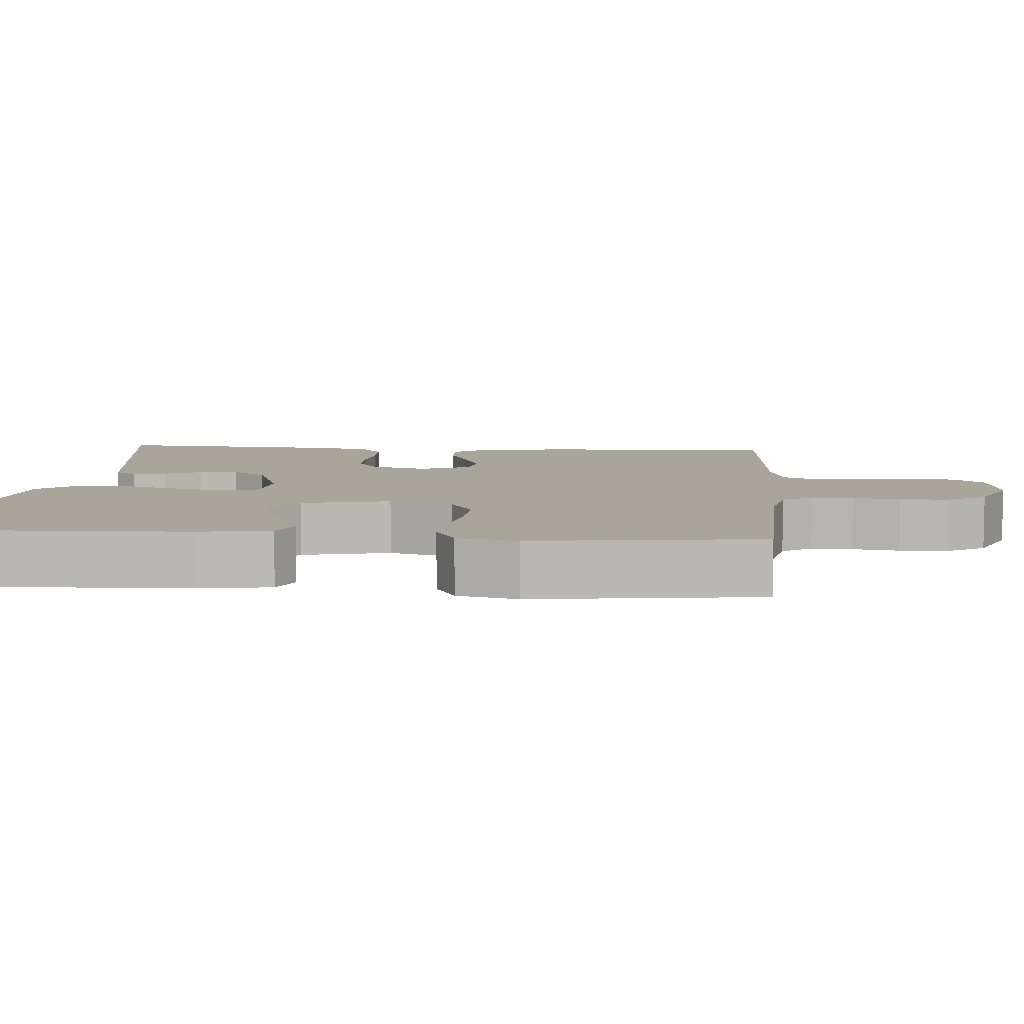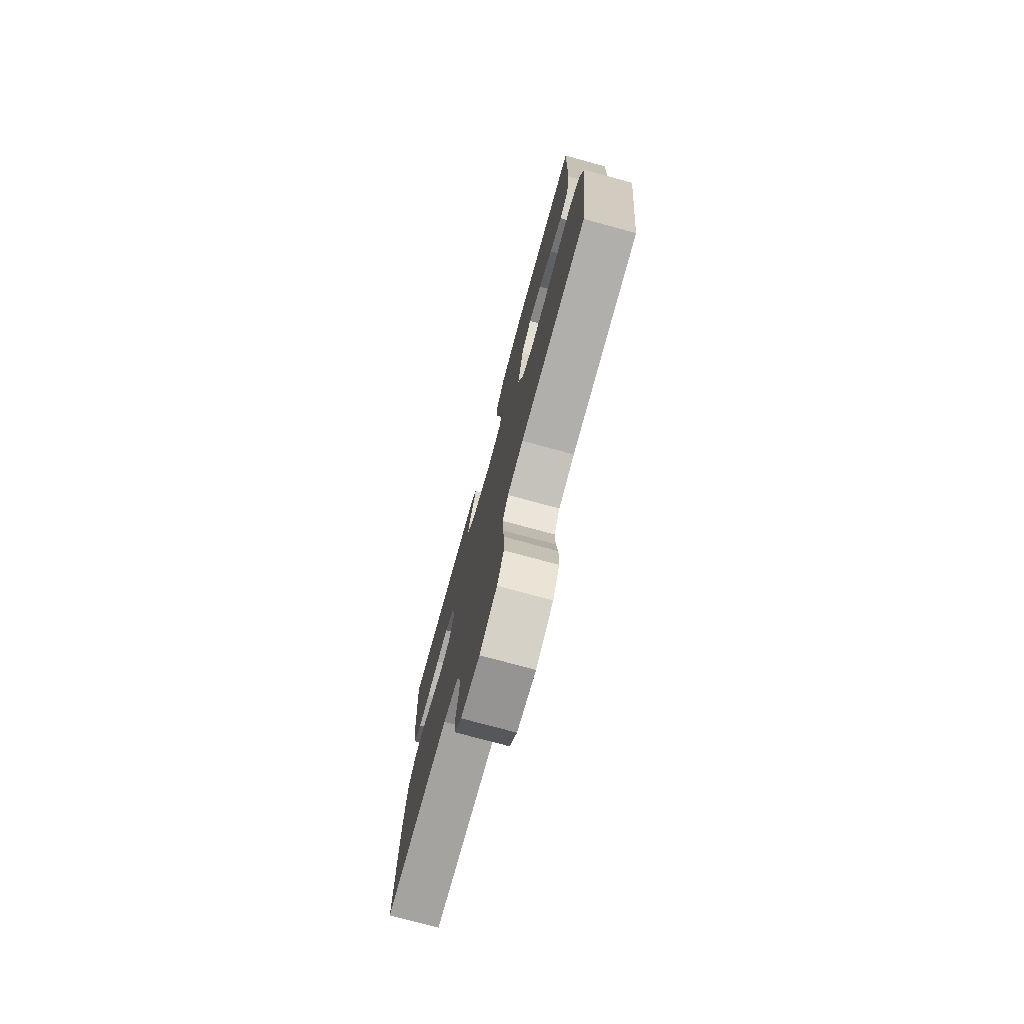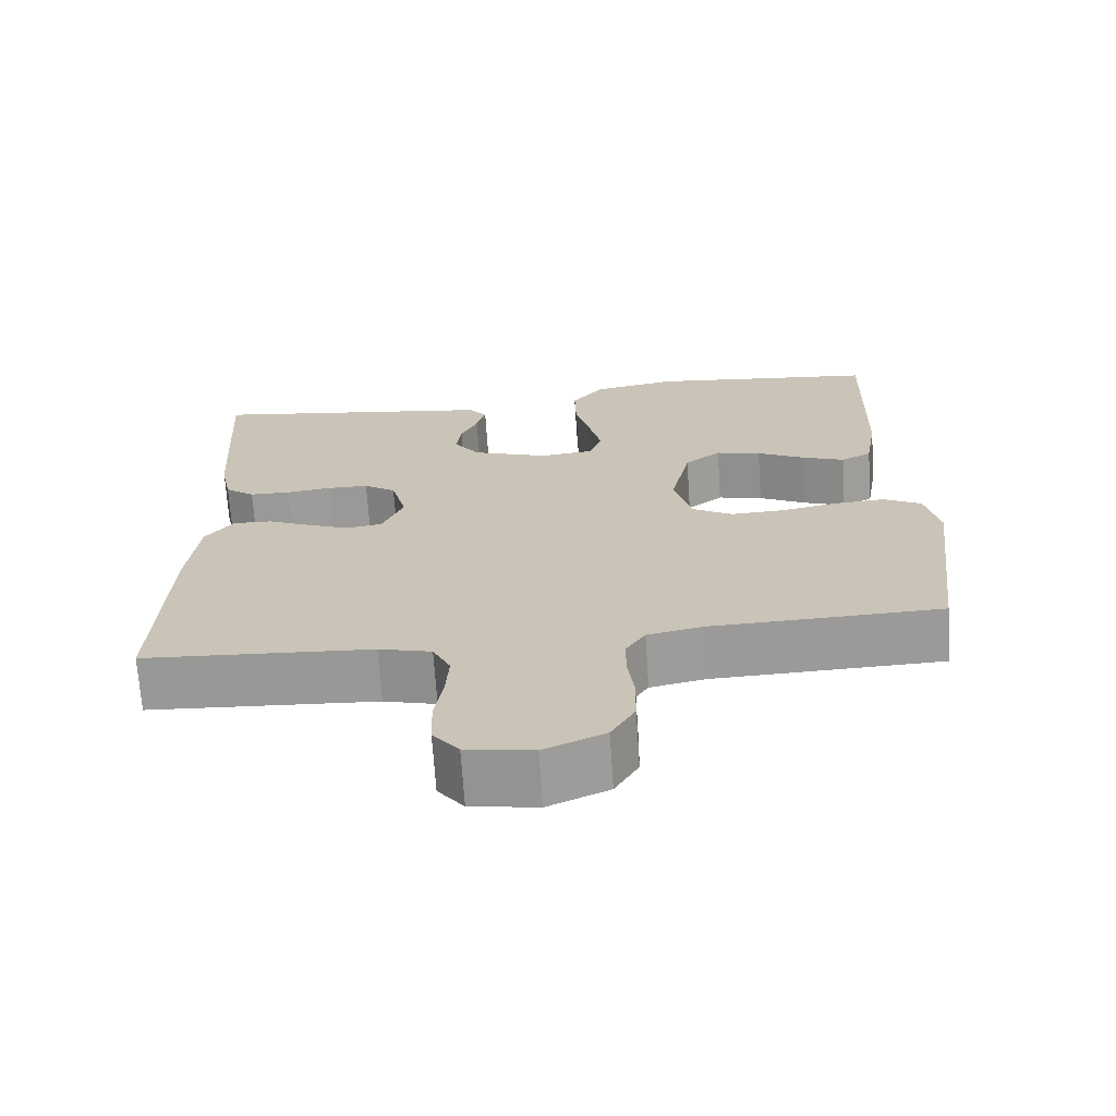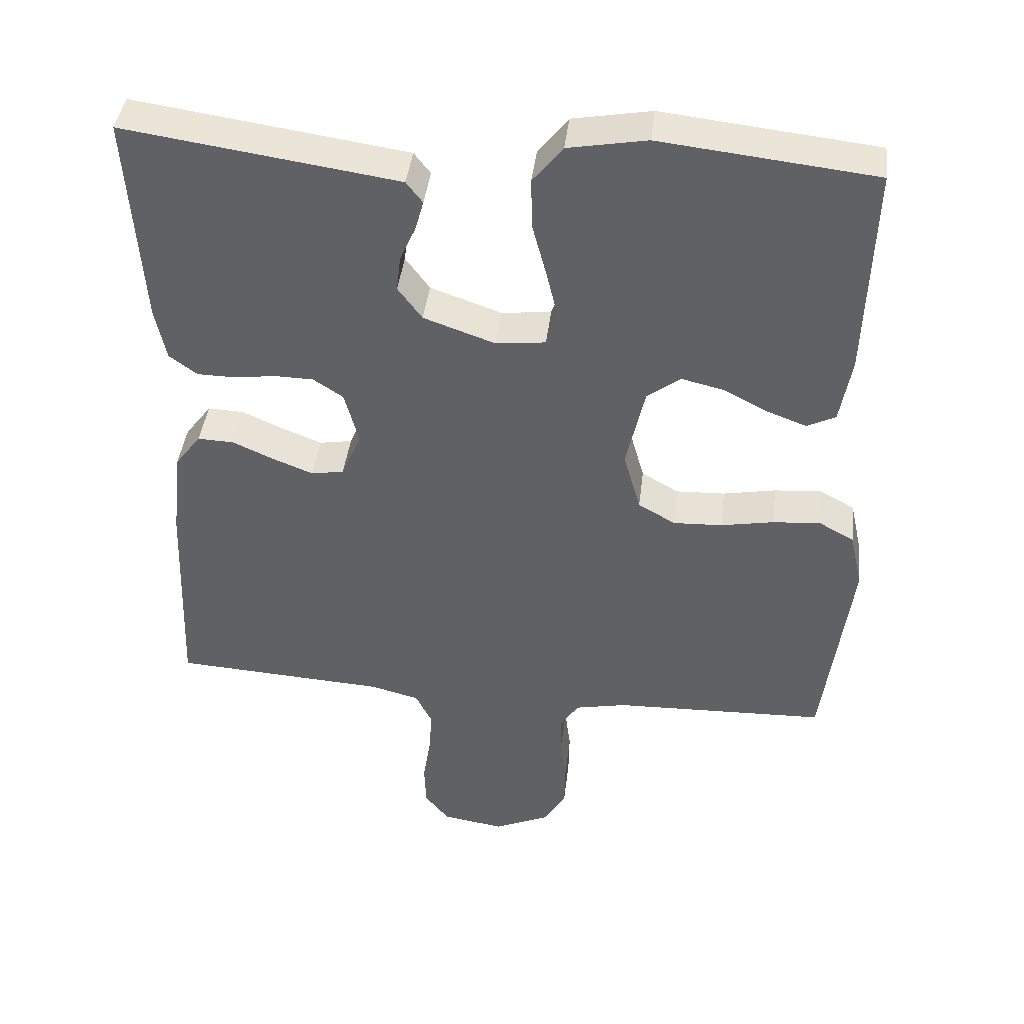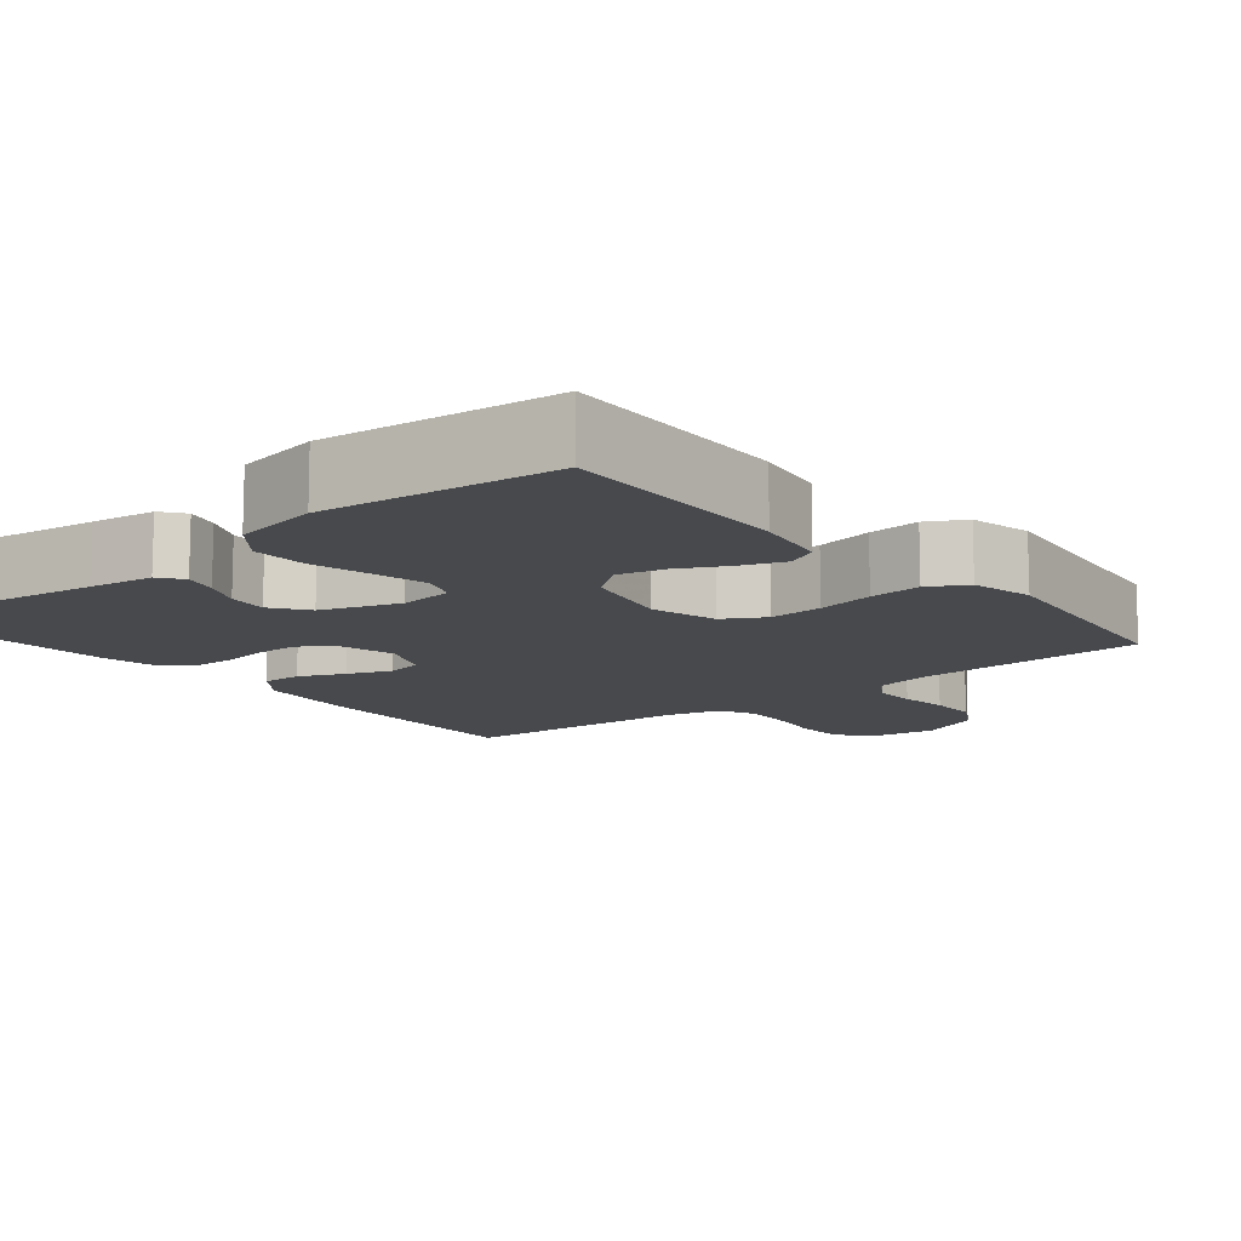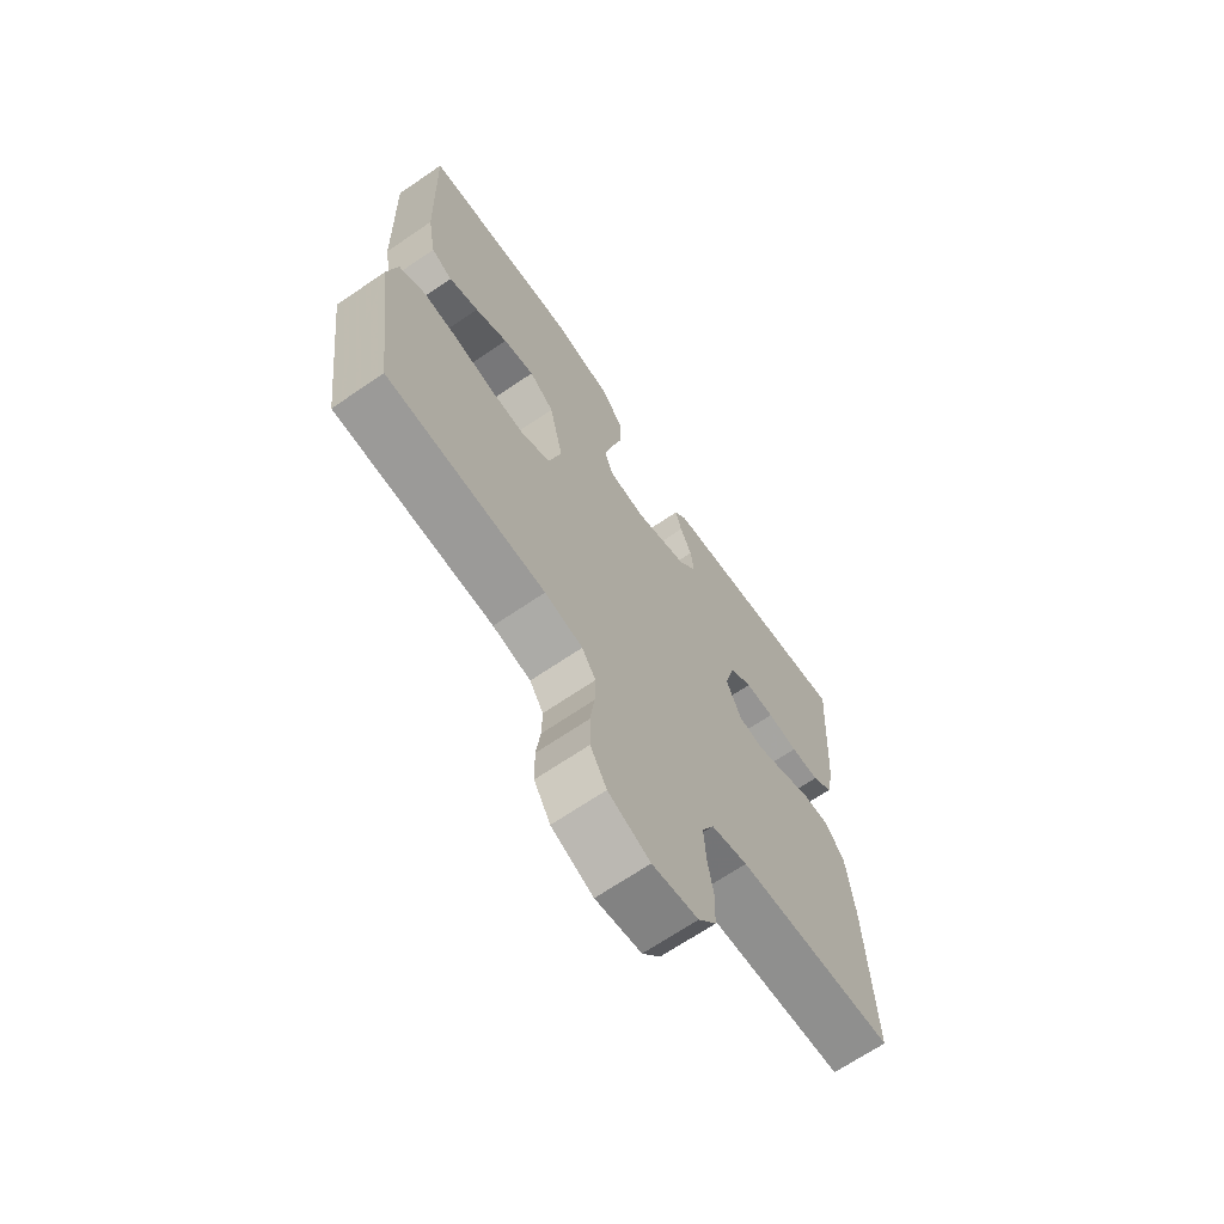
<metadata>
{"format":"obj","ext":"obj","renderer":"f3d","projection":"perspective","resolution":1024,"background":"white","views":[{"elev":7.6,"azim":94.4,"up":"+Y"},{"elev":-76.3,"azim":74.8,"up":"+Z"},{"elev":-69.2,"azim":3.8,"up":"+Z"},{"elev":42.0,"azim":6.8,"up":"+Z"},{"elev":-12.1,"azim":39.3,"up":"+Y"},{"elev":-67.9,"azim":124.4,"up":"+Z"}]}
</metadata>
<code>
v 0.5 0.07 -0.5
v 0.2 0.07 -0.51
v 0.128 0.07 -0.525
v 0.102 0.07 -0.565
v 0.103 0.07 -0.62
v 0.111 0.07 -0.683
v 0.11 0.07 -0.746
v 0.079 0.07 -0.799
v 0 0.07 -0.834
v -0.087 0.07 -0.82
v -0.121 0.07 -0.777
v -0.123 0.07 -0.714
v -0.112 0.07 -0.646
v -0.108 0.07 -0.583
v -0.131 0.07 -0.536
v -0.2 0.07 -0.518
v -0.5 0.07 -0.5
v -0.488 0.07 -0.2
v -0.474 0.07 -0.073
v -0.437 0.07 -0.024
v -0.386 0.07 -0.026
v -0.328 0.07 -0.052
v -0.272 0.07 -0.074
v -0.226 0.07 -0.066
v -0.198 0.07 0
v -0.218 0.07 0.075
v -0.26 0.07 0.103
v -0.315 0.07 0.104
v -0.373 0.07 0.096
v -0.427 0.07 0.097
v -0.466 0.07 0.126
v -0.481 0.07 0.2
v -0.5 0.07 0.5
v -0.2 0.07 0.457
v -0.117 0.07 0.445
v -0.094 0.07 0.415
v -0.106 0.07 0.372
v -0.128 0.07 0.323
v -0.134 0.07 0.272
v -0.1 0.07 0.226
v 0 0.07 0.191
v 0.07 0.07 0.199
v 0.086 0.07 0.245
v 0.07 0.07 0.312
v 0.05 0.07 0.388
v 0.048 0.07 0.46
v 0.09 0.07 0.513
v 0.2 0.07 0.533
v 0.5 0.07 0.5
v 0.491 0.07 0.2
v 0.475 0.07 0.106
v 0.435 0.07 0.086
v 0.379 0.07 0.107
v 0.317 0.07 0.139
v 0.258 0.07 0.153
v 0.211 0.07 0.117
v 0.185 0.07 0
v 0.209 0.07 -0.085
v 0.261 0.07 -0.115
v 0.33 0.07 -0.112
v 0.404 0.07 -0.098
v 0.471 0.07 -0.093
v 0.52 0.07 -0.12
v 0.538 0.07 -0.2
v 0.5 0 -0.5
v 0.2 0 -0.51
v 0.128 0 -0.525
v 0.102 0 -0.565
v 0.103 0 -0.62
v 0.111 0 -0.683
v 0.11 0 -0.746
v 0.079 0 -0.799
v 0 0 -0.834
v -0.087 0 -0.82
v -0.121 0 -0.777
v -0.123 0 -0.714
v -0.112 0 -0.646
v -0.108 0 -0.583
v -0.131 0 -0.536
v -0.2 0 -0.518
v -0.5 0 -0.5
v -0.488 0 -0.2
v -0.474 0 -0.073
v -0.437 0 -0.024
v -0.386 0 -0.026
v -0.328 0 -0.052
v -0.272 0 -0.074
v -0.226 0 -0.066
v -0.198 0 0
v -0.218 0 0.075
v -0.26 0 0.103
v -0.315 0 0.104
v -0.373 0 0.096
v -0.427 0 0.097
v -0.466 0 0.126
v -0.481 0 0.2
v -0.5 0 0.5
v -0.2 0 0.457
v -0.117 0 0.445
v -0.094 0 0.415
v -0.106 0 0.372
v -0.128 0 0.323
v -0.134 0 0.272
v -0.1 0 0.226
v 0 0 0.191
v 0.07 0 0.199
v 0.086 0 0.245
v 0.07 0 0.312
v 0.05 0 0.388
v 0.048 0 0.46
v 0.09 0 0.513
v 0.2 0 0.533
v 0.5 0 0.5
v 0.491 0 0.2
v 0.475 0 0.106
v 0.435 0 0.086
v 0.379 0 0.107
v 0.317 0 0.139
v 0.258 0 0.153
v 0.211 0 0.117
v 0.185 0 0
v 0.209 0 -0.085
v 0.261 0 -0.115
v 0.33 0 -0.112
v 0.404 0 -0.098
v 0.471 0 -0.093
v 0.52 0 -0.12
v 0.538 0 -0.2
f 64 1 2
f 63 64 2
f 62 63 2
f 61 62 2
f 60 61 2
f 59 60 2 3
f 58 59 3 4
f 57 58 4
f 52 53 54
f 51 52 54
f 50 51 54
f 49 50 54
f 48 49 54
f 47 48 54
f 46 47 54
f 45 46 54
f 44 45 54
f 43 44 54 55
f 42 43 55 56
f 36 37 38
f 35 36 38
f 34 35 38
f 33 34 38
f 32 33 38
f 31 32 38
f 30 31 38
f 29 30 38
f 28 29 38
f 27 28 38 39
f 26 27 39 40
f 20 21 22
f 19 20 22
f 18 19 22
f 17 18 22
f 16 17 22
f 15 16 22 23
f 14 15 23 24
f 11 12 13
f 10 11 13
f 9 10 13
f 8 9 13
f 7 8 13
f 6 7 13
f 5 6 13
f 4 5 13 14
f 14 24 25
f 4 14 25
f 57 4 25
f 57 25 26
f 56 57 26
f 42 56 26
f 41 42 26
f 26 40 41
f 66 65 128
f 66 128 127
f 66 127 126
f 66 126 125
f 66 125 124
f 67 66 124 123
f 68 67 123 122
f 68 122 121
f 118 117 116
f 118 116 115
f 118 115 114
f 118 114 113
f 118 113 112
f 118 112 111
f 118 111 110
f 118 110 109
f 118 109 108
f 119 118 108 107
f 120 119 107 106
f 102 101 100
f 102 100 99
f 102 99 98
f 102 98 97
f 102 97 96
f 102 96 95
f 102 95 94
f 102 94 93
f 102 93 92
f 103 102 92 91
f 104 103 91 90
f 86 85 84
f 86 84 83
f 86 83 82
f 86 82 81
f 86 81 80
f 87 86 80 79
f 88 87 79 78
f 77 76 75
f 77 75 74
f 77 74 73
f 77 73 72
f 77 72 71
f 77 71 70
f 77 70 69
f 78 77 69 68
f 89 88 78
f 89 78 68
f 89 68 121
f 90 89 121
f 90 121 120
f 90 120 106
f 90 106 105
f 105 104 90
f 1 65 66 2
f 2 66 67 3
f 3 67 68 4
f 4 68 69 5
f 5 69 70 6
f 6 70 71 7
f 7 71 72 8
f 8 72 73 9
f 9 73 74 10
f 10 74 75 11
f 11 75 76 12
f 12 76 77 13
f 13 77 78 14
f 14 78 79 15
f 15 79 80 16
f 16 80 81 17
f 17 81 82 18
f 18 82 83 19
f 19 83 84 20
f 20 84 85 21
f 21 85 86 22
f 22 86 87 23
f 23 87 88 24
f 24 88 89 25
f 25 89 90 26
f 26 90 91 27
f 27 91 92 28
f 28 92 93 29
f 29 93 94 30
f 30 94 95 31
f 31 95 96 32
f 32 96 97 33
f 33 97 98 34
f 34 98 99 35
f 35 99 100 36
f 36 100 101 37
f 37 101 102 38
f 38 102 103 39
f 39 103 104 40
f 40 104 105 41
f 41 105 106 42
f 42 106 107 43
f 43 107 108 44
f 44 108 109 45
f 45 109 110 46
f 46 110 111 47
f 47 111 112 48
f 48 112 113 49
f 49 113 114 50
f 50 114 115 51
f 51 115 116 52
f 52 116 117 53
f 53 117 118 54
f 54 118 119 55
f 55 119 120 56
f 56 120 121 57
f 57 121 122 58
f 58 122 123 59
f 59 123 124 60
f 60 124 125 61
f 61 125 126 62
f 62 126 127 63
f 63 127 128 64
f 64 128 65 1

</code>
